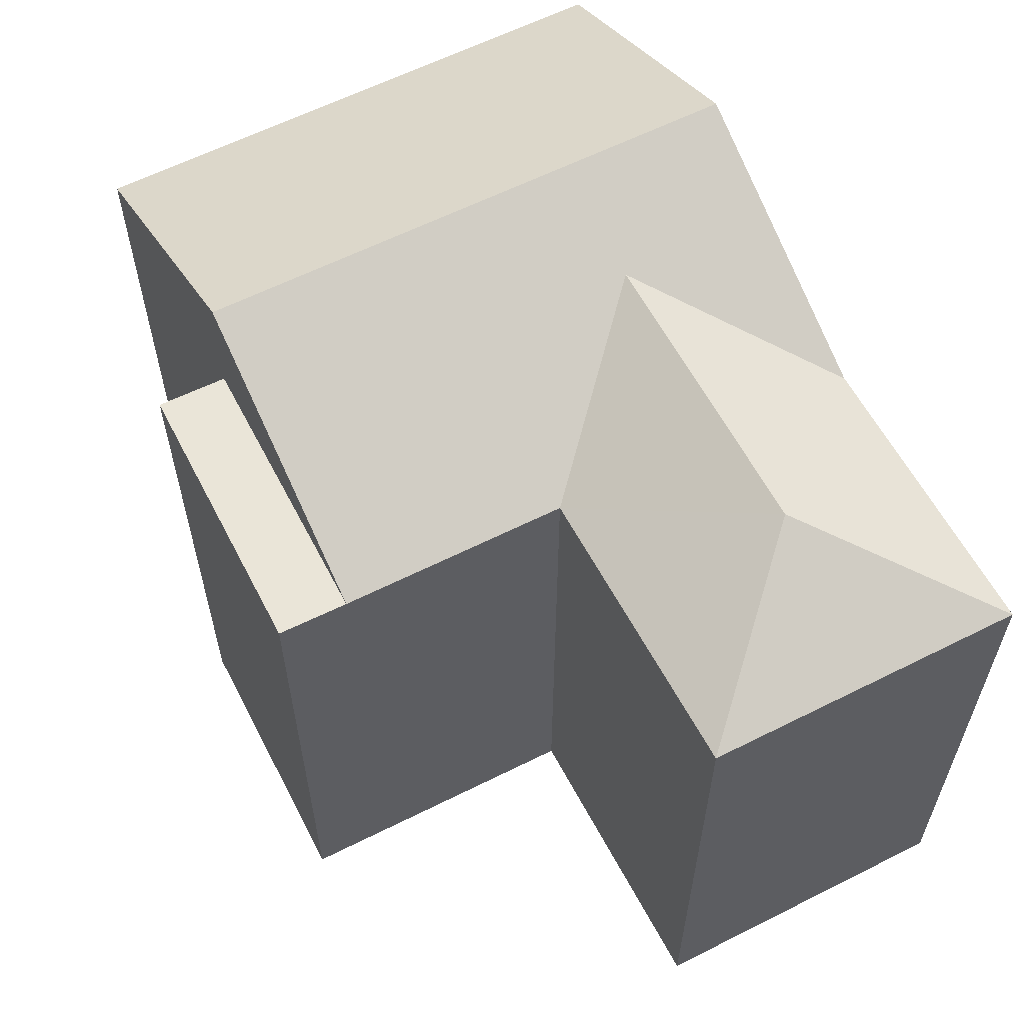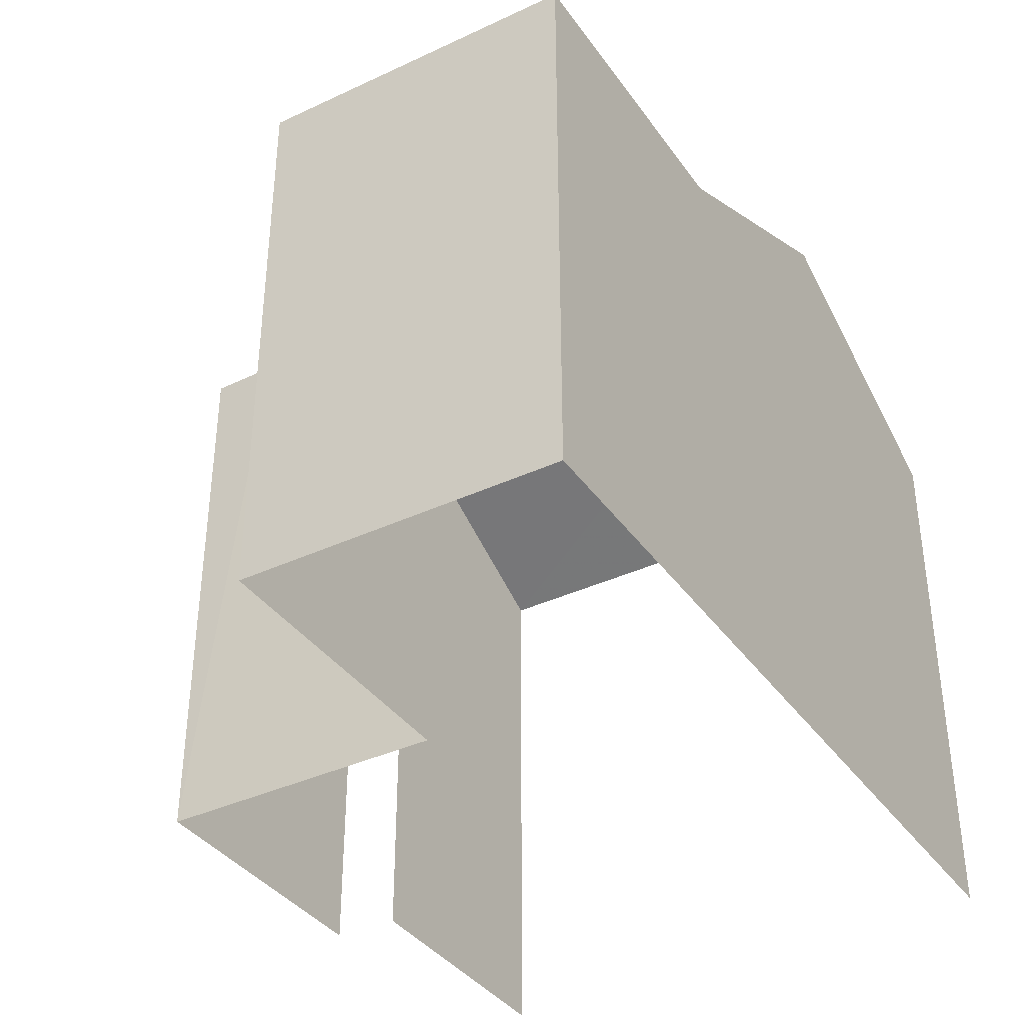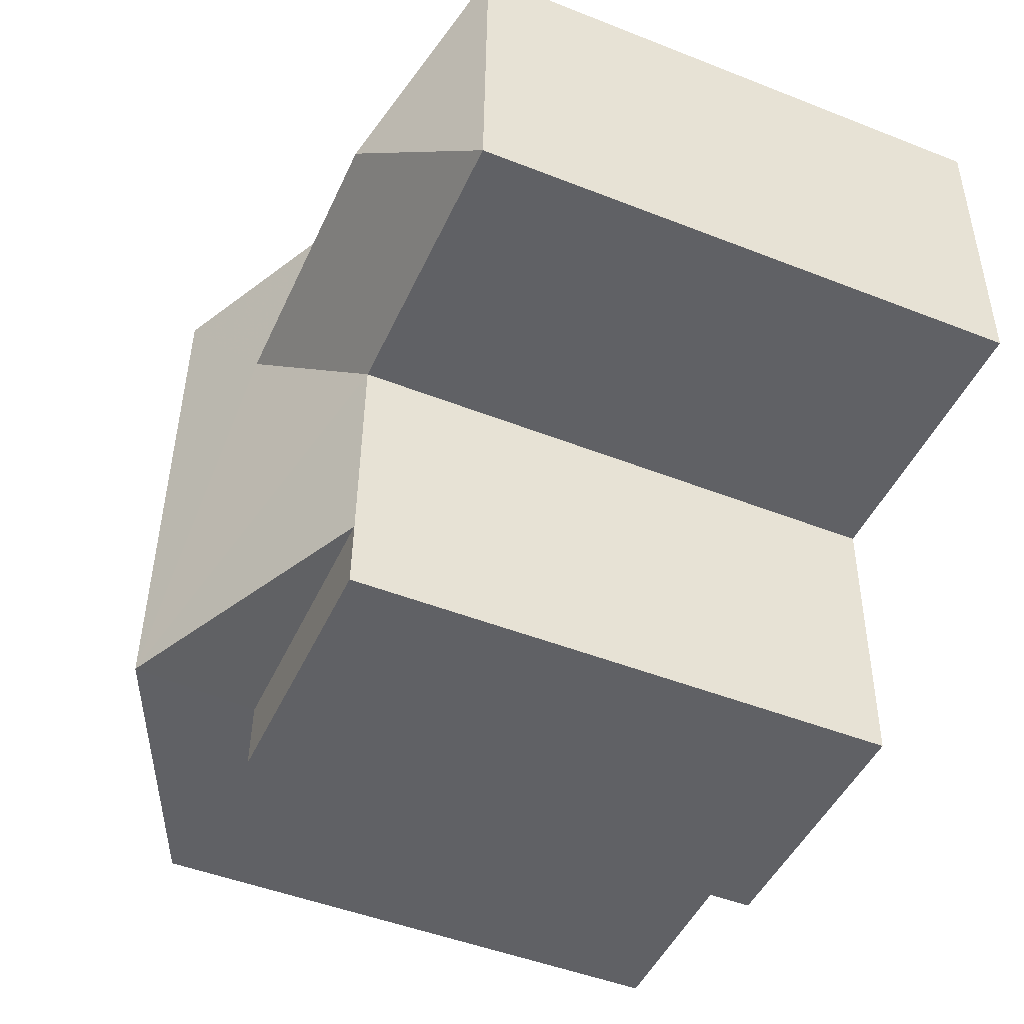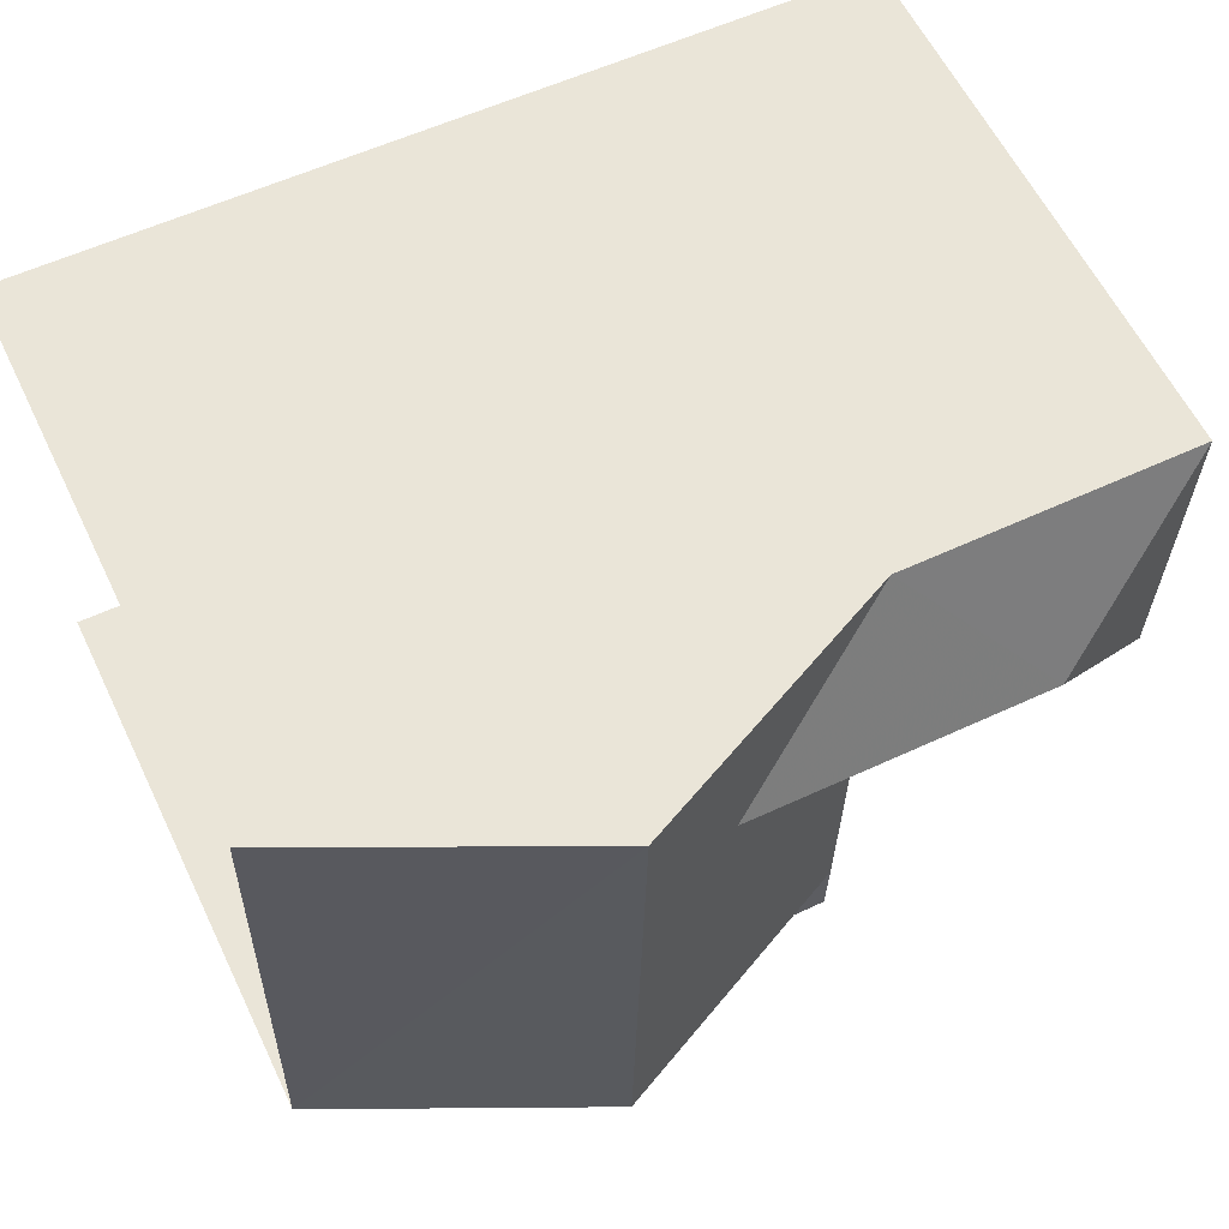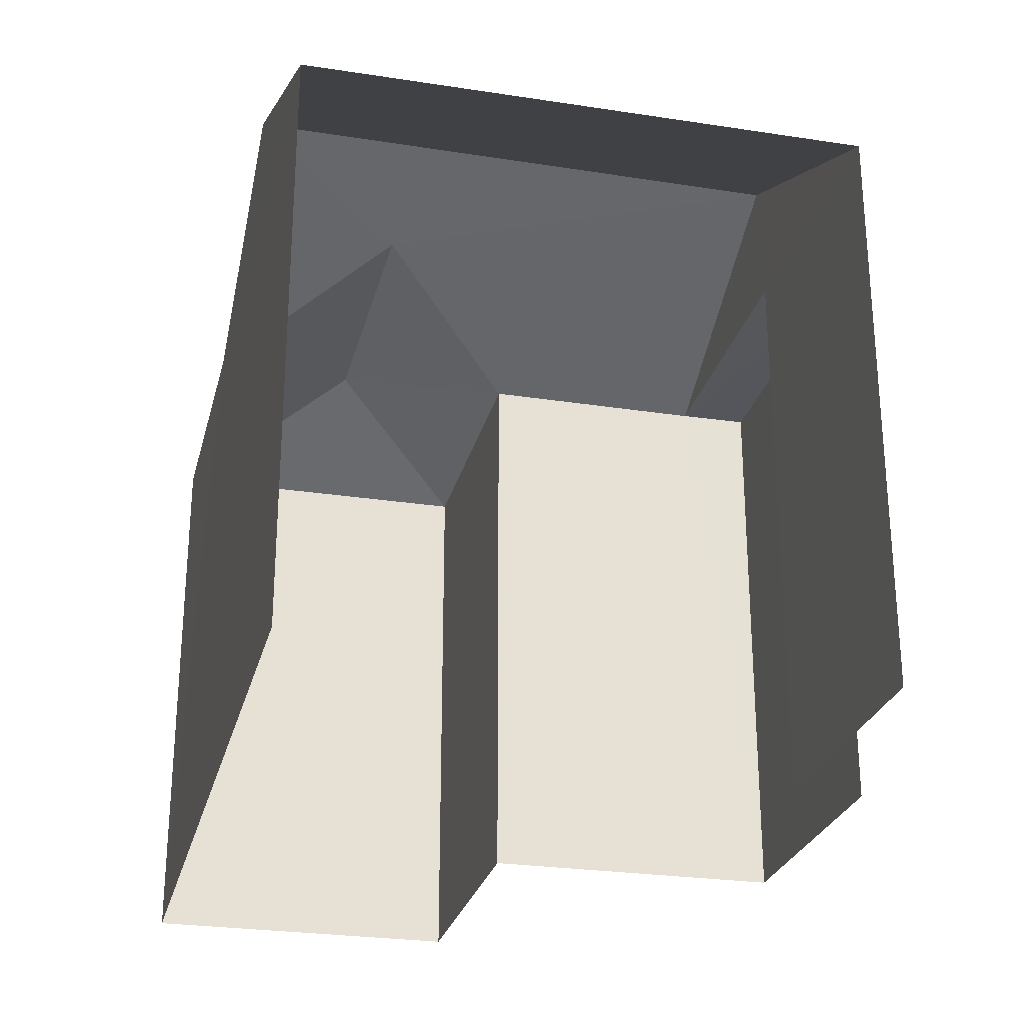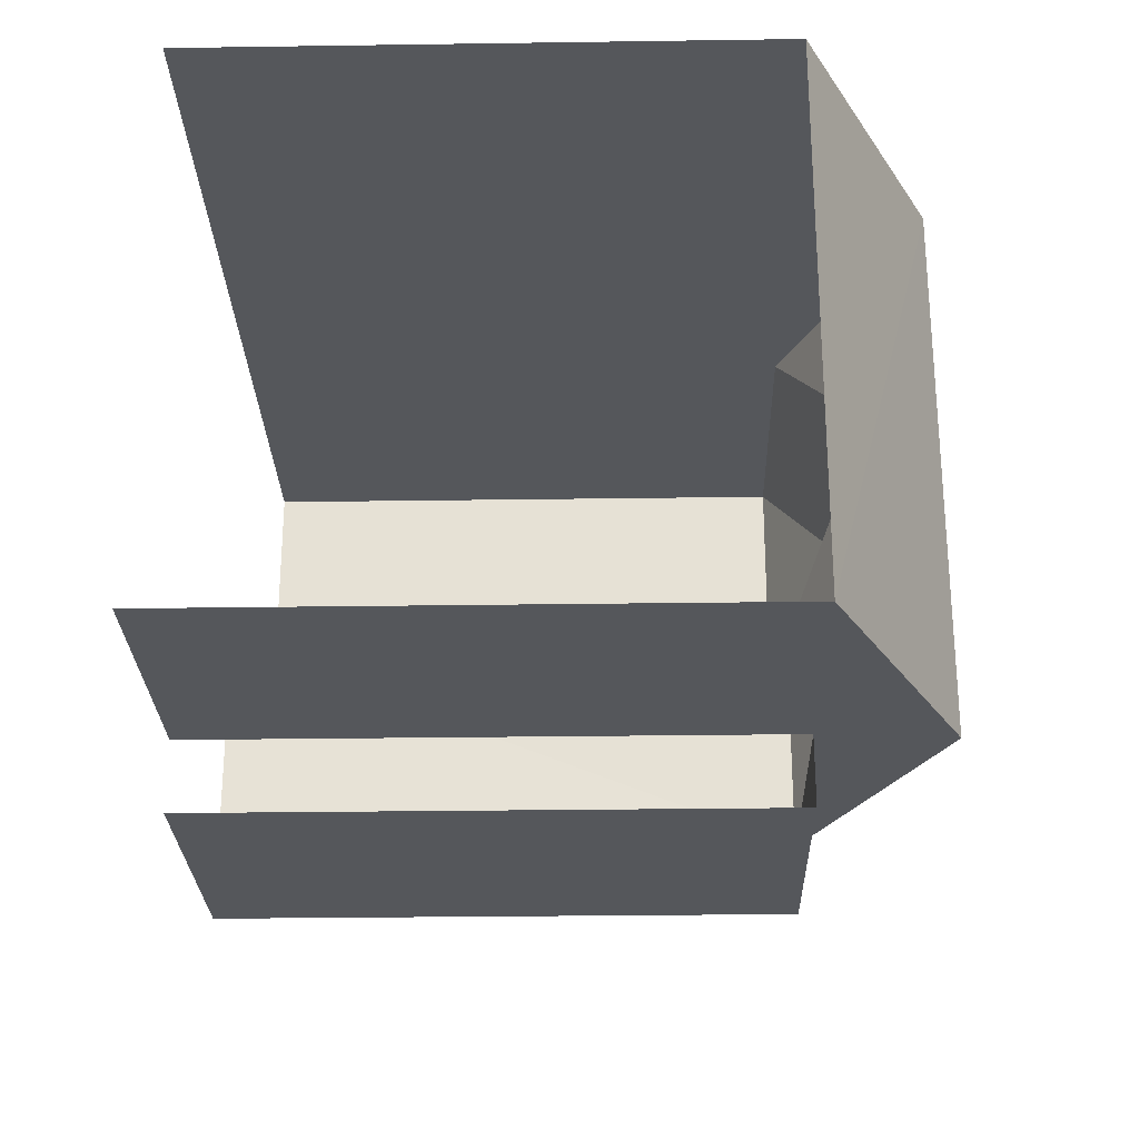
<metadata>
{"format":"obj","ext":"obj","renderer":"f3d","projection":"perspective","resolution":1024,"background":"white","views":[{"elev":59.9,"azim":61.3,"up":"+Z"},{"elev":-37.6,"azim":119.9,"up":"+Z"},{"elev":-48.2,"azim":66.2,"up":"+Y"},{"elev":60.0,"azim":-25.8,"up":"+Y"},{"elev":-26.7,"azim":-104.8,"up":"+Z"},{"elev":-25.3,"azim":-88.6,"up":"+Y"}]}
</metadata>
<code>
v -3.723e+05 -1.043e+05 29.1
v -3.723e+05 -1.043e+05 29.1
v -3.723e+05 -1.043e+05 29.1
v -3.723e+05 -1.043e+05 29.1
v -3.723e+05 -1.043e+05 29.1
v -3.723e+05 -1.043e+05 29.1
v -3.723e+05 -1.043e+05 29.1
v -3.723e+05 -1.043e+05 29.1
v -3.723e+05 -1.043e+05 38.41
v -3.723e+05 -1.043e+05 37.3
v -3.723e+05 -1.043e+05 37.3
v -3.723e+05 -1.043e+05 37.3
v -3.723e+05 -1.043e+05 37.3
v -3.723e+05 -1.043e+05 39.19
v -3.723e+05 -1.043e+05 38.41
v -3.723e+05 -1.043e+05 39.19
v -3.723e+05 -1.043e+05 37.3
v -3.723e+05 -1.043e+05 37.3
v -3.723e+05 -1.043e+05 37.3
v -3.723e+05 -1.043e+05 37.3
v -3.723e+05 -1.043e+05 37.3
v -3.723e+05 -1.043e+05 37.3
f 1 2 3
f 3 4 1
f 2 5 6
f 7 8 5
f 7 5 1
f 1 5 2
f 22 8 20
f 22 5 8
f 18 2 6
f 19 18 6
f 9 10 11
f 12 13 14
f 15 16 14
f 15 17 16
f 13 15 14
f 9 13 10
f 9 15 13
f 16 18 19
f 14 16 19
f 9 11 17
f 15 9 17
f 12 20 21
f 12 22 20
f 6 5 19
f 22 14 19
f 22 12 14
f 5 22 19
f 1 12 7
f 7 12 21
f 13 12 1
f 10 1 4
f 10 13 1
f 11 4 3
f 11 10 4
f 21 8 7
f 21 20 8
f 16 17 18
f 11 3 17
f 18 17 2
f 17 3 2

</code>
